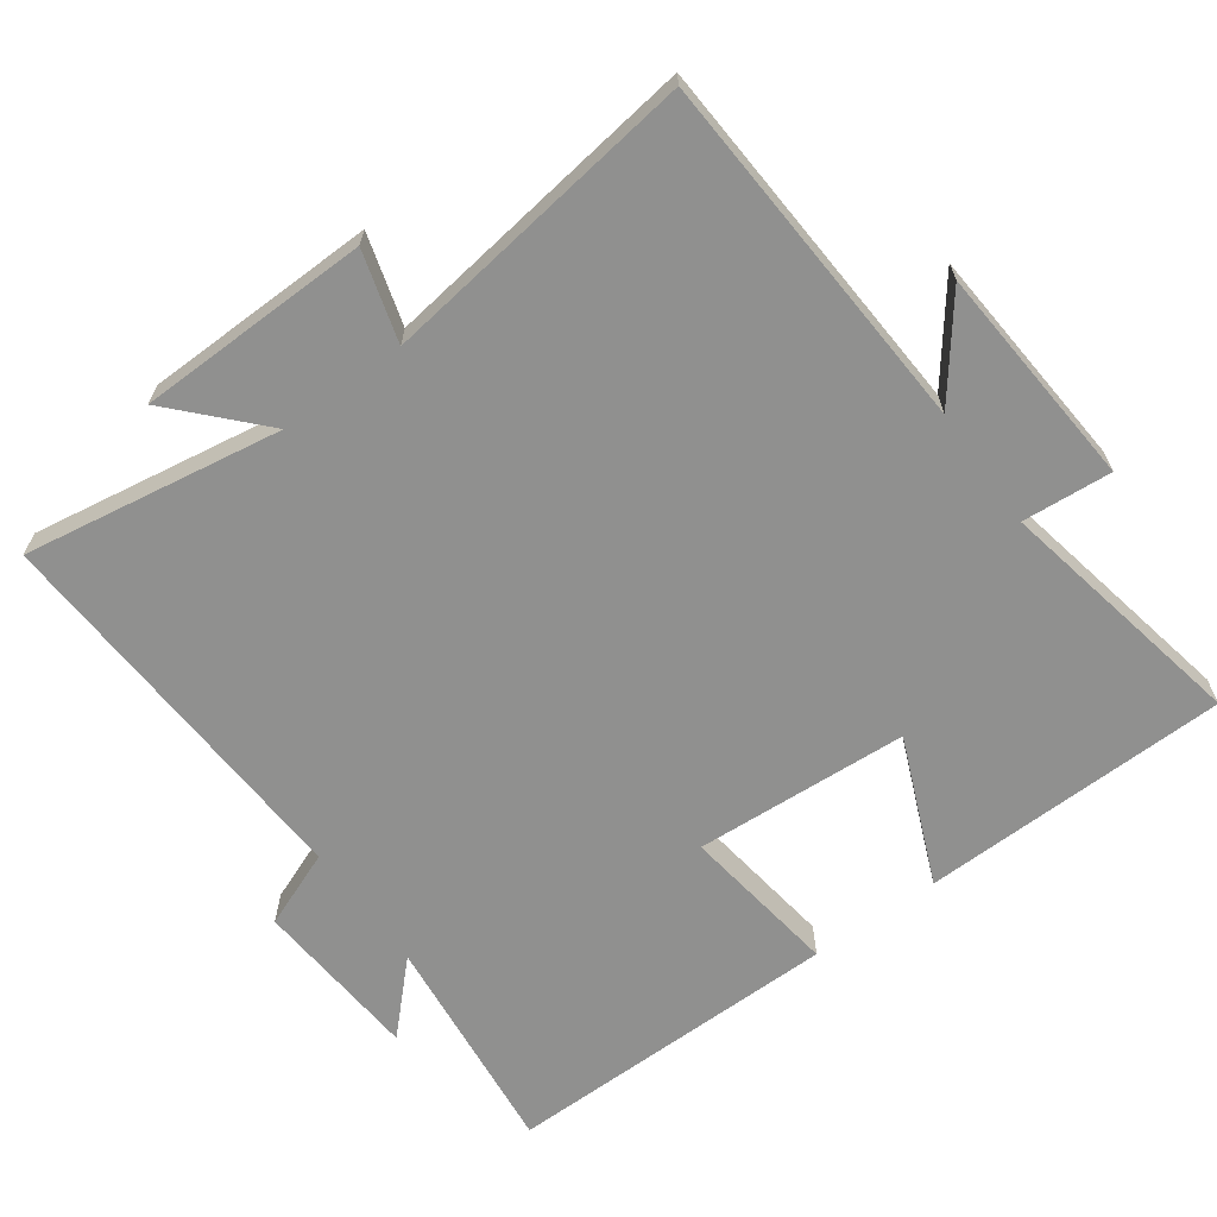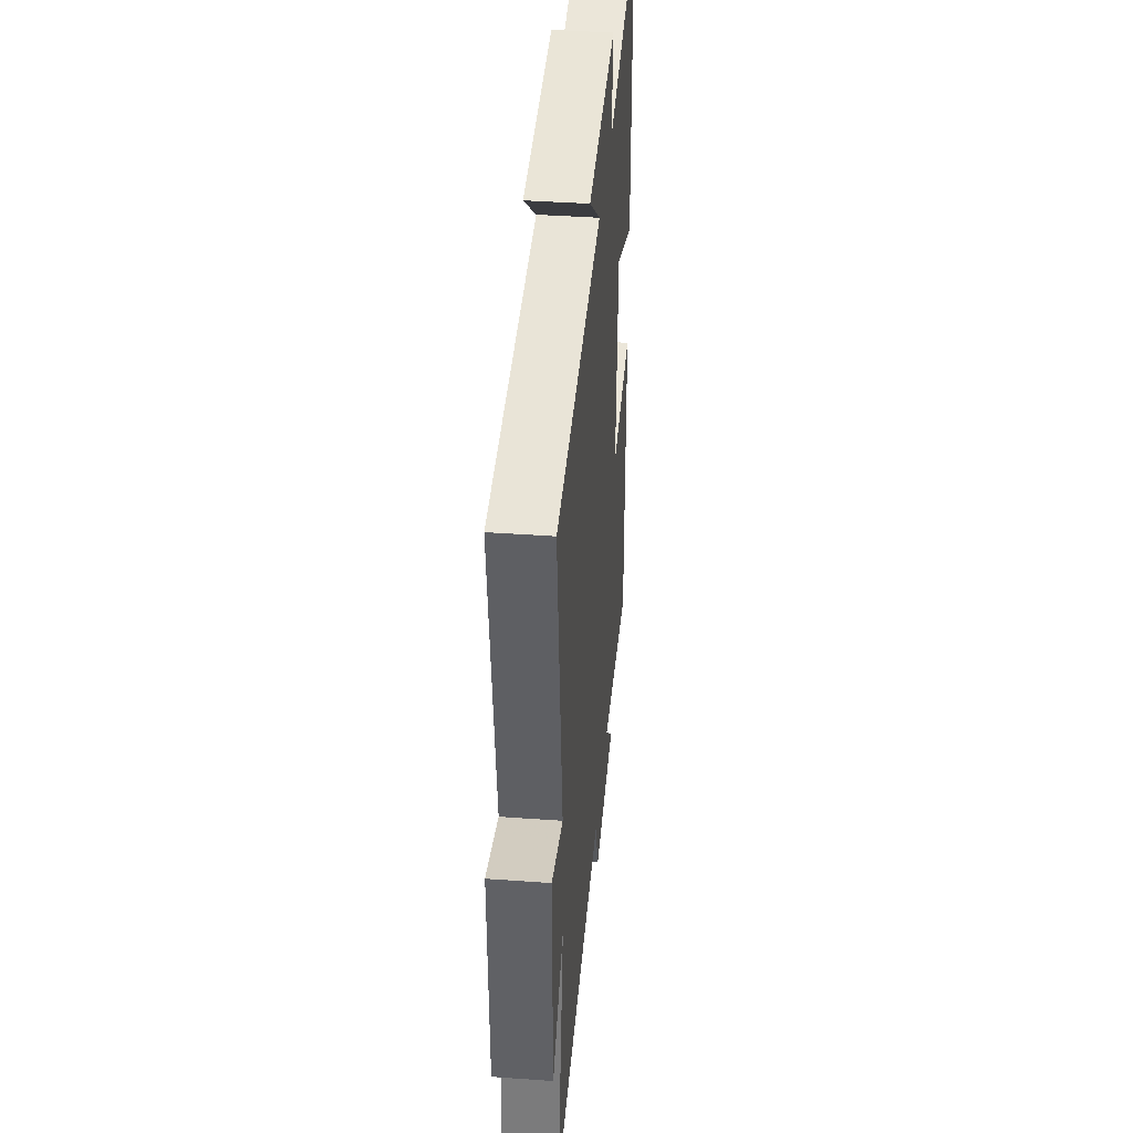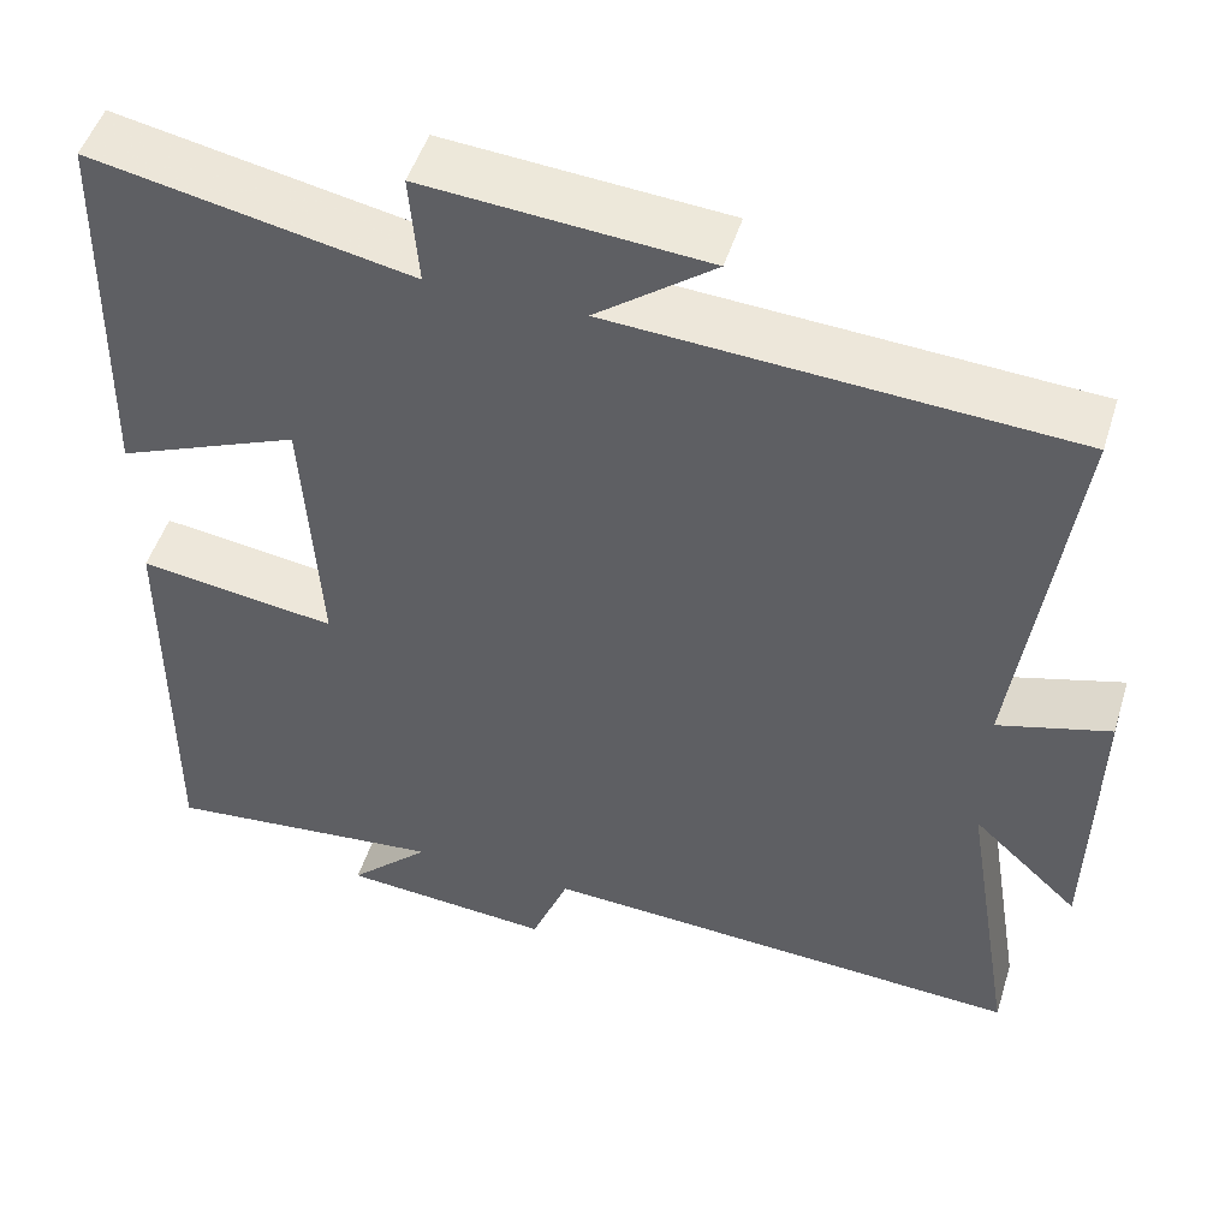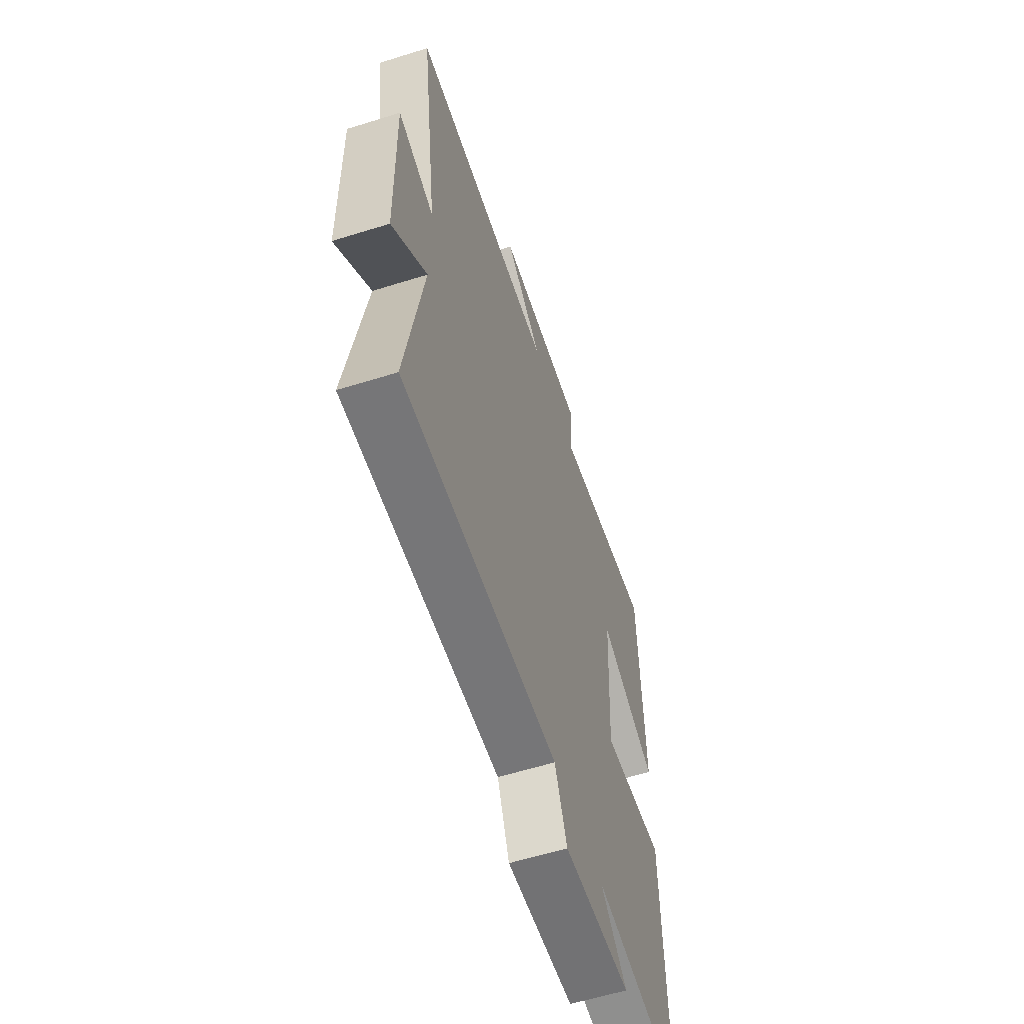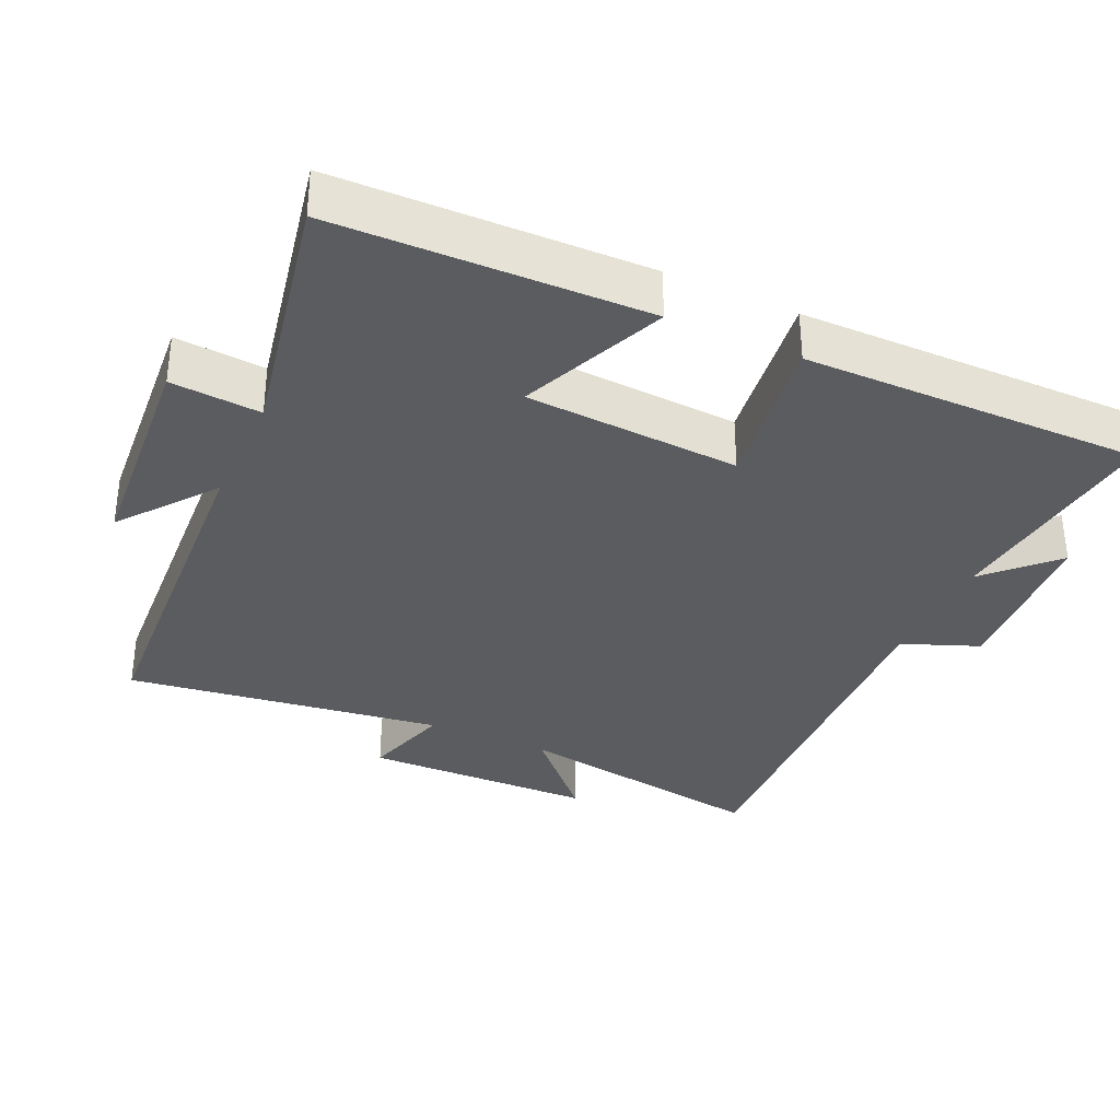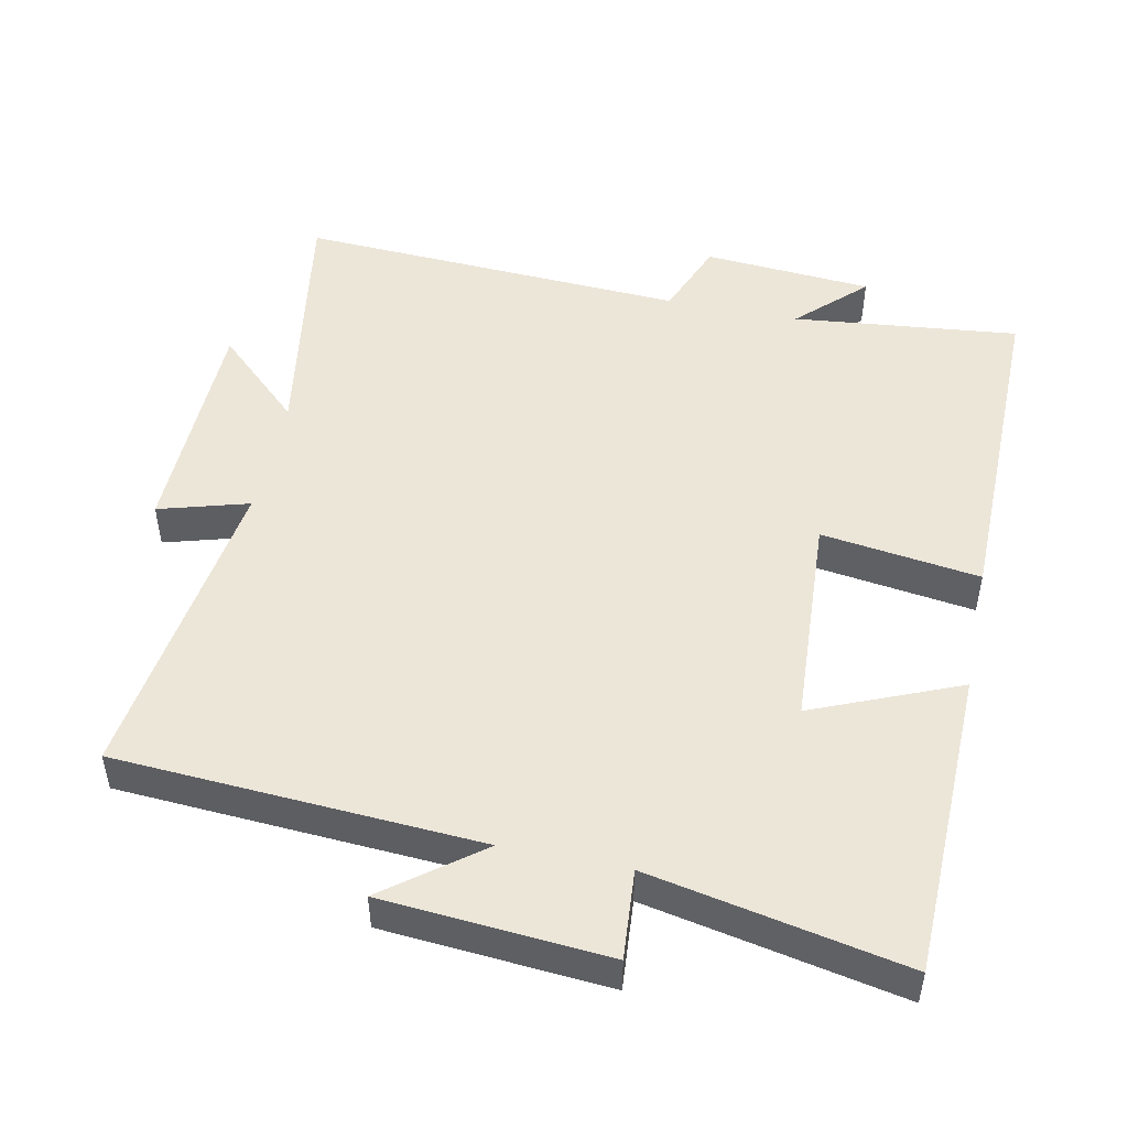
<metadata>
{"format":"obj","ext":"obj","renderer":"f3d","projection":"perspective","resolution":1024,"background":"white","views":[{"elev":-65.5,"azim":-54.1,"up":"+Y"},{"elev":40.2,"azim":-84.9,"up":"+Z"},{"elev":49.9,"azim":-162.8,"up":"+Z"},{"elev":-59.6,"azim":-72.2,"up":"+Z"},{"elev":-34.0,"azim":65.4,"up":"+Y"},{"elev":49.4,"azim":11.8,"up":"+Y"}]}
</metadata>
<code>
v -0.561 0.07 0.47
v -0.045 0.07 0.5
v -0.179 0.07 0.603
v 0.139 0.07 0.627
v 0.129 0.07 0.5
v 0.49 0.07 0.571
v 0.5 0.07 0.132
v 0.293 0.07 0.219
v 0.275 0.07 -0.085
v 0.5 0.07 -0.054
v 0.504 0.07 -0.535
v 0.183 0.07 -0.5
v 0.276 0.07 -0.591
v 0.036 0.07 -0.609
v -0.007 0.07 -0.5
v -0.56 0.07 -0.528
v -0.5 0.07 -0.161
v -0.621 0.07 -0.274
v -0.627 0.07 0.056
v -0.5 0.07 0.019
v -0.561 0 0.47
v -0.045 0 0.5
v -0.179 0 0.603
v 0.139 0 0.627
v 0.129 0 0.5
v 0.49 0 0.571
v 0.5 0 0.132
v 0.293 0 0.219
v 0.275 0 -0.085
v 0.5 0 -0.054
v 0.504 0 -0.535
v 0.183 0 -0.5
v 0.276 0 -0.591
v 0.036 0 -0.609
v -0.007 0 -0.5
v -0.56 0 -0.528
v -0.5 0 -0.161
v -0.621 0 -0.274
v -0.627 0 0.056
v -0.5 0 0.019
f 17 18 19 20
f 15 16 17
f 15 17 20
f 12 13 14 15
f 20 1 2
f 15 20 2
f 12 15 2
f 9 10 11 12
f 8 9 12 2
f 5 6 7 8
f 2 3 4 5
f 2 5 8
f 40 39 38 37
f 37 36 35
f 40 37 35
f 35 34 33 32
f 22 21 40
f 22 40 35
f 22 35 32
f 32 31 30 29
f 22 32 29 28
f 28 27 26 25
f 25 24 23 22
f 28 25 22
f 1 21 22 2
f 2 22 23 3
f 3 23 24 4
f 4 24 25 5
f 5 25 26 6
f 6 26 27 7
f 7 27 28 8
f 8 28 29 9
f 9 29 30 10
f 10 30 31 11
f 11 31 32 12
f 12 32 33 13
f 13 33 34 14
f 14 34 35 15
f 15 35 36 16
f 16 36 37 17
f 17 37 38 18
f 18 38 39 19
f 19 39 40 20
f 20 40 21 1

</code>
